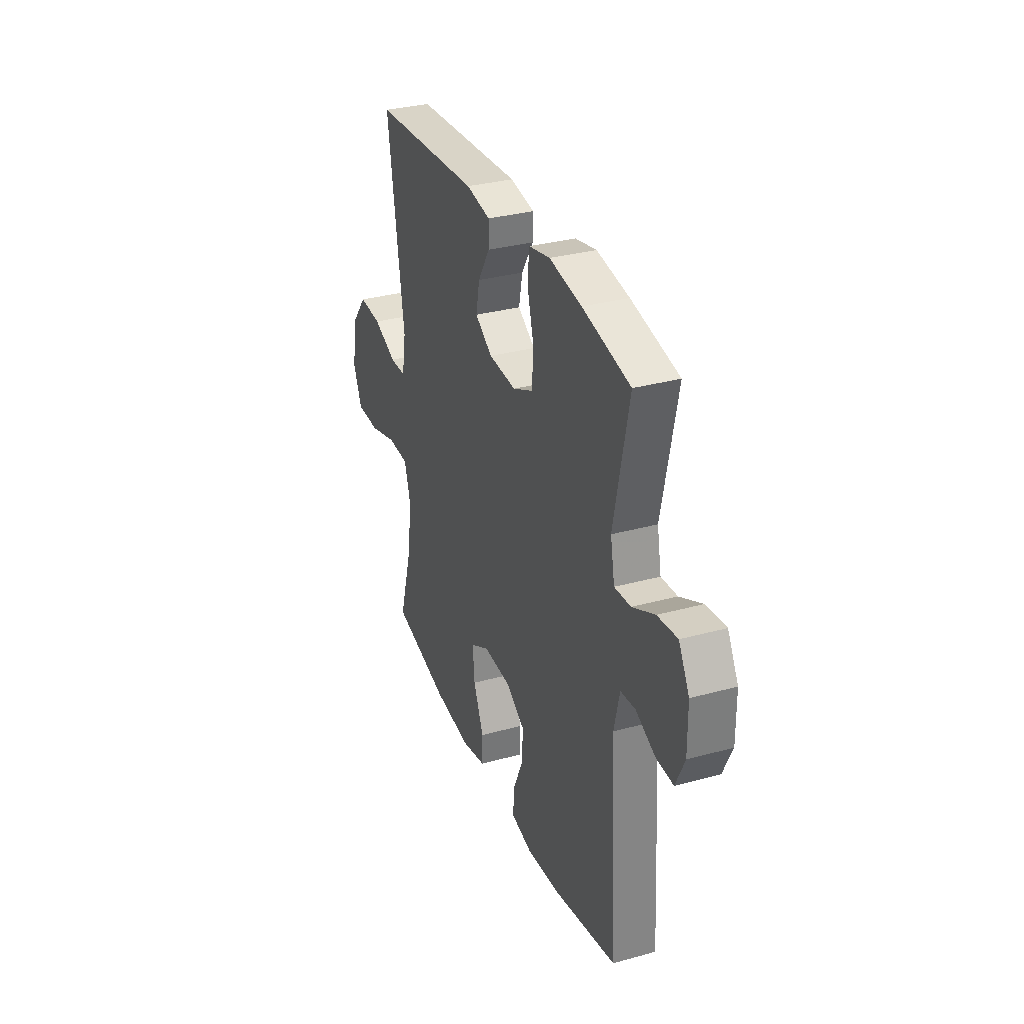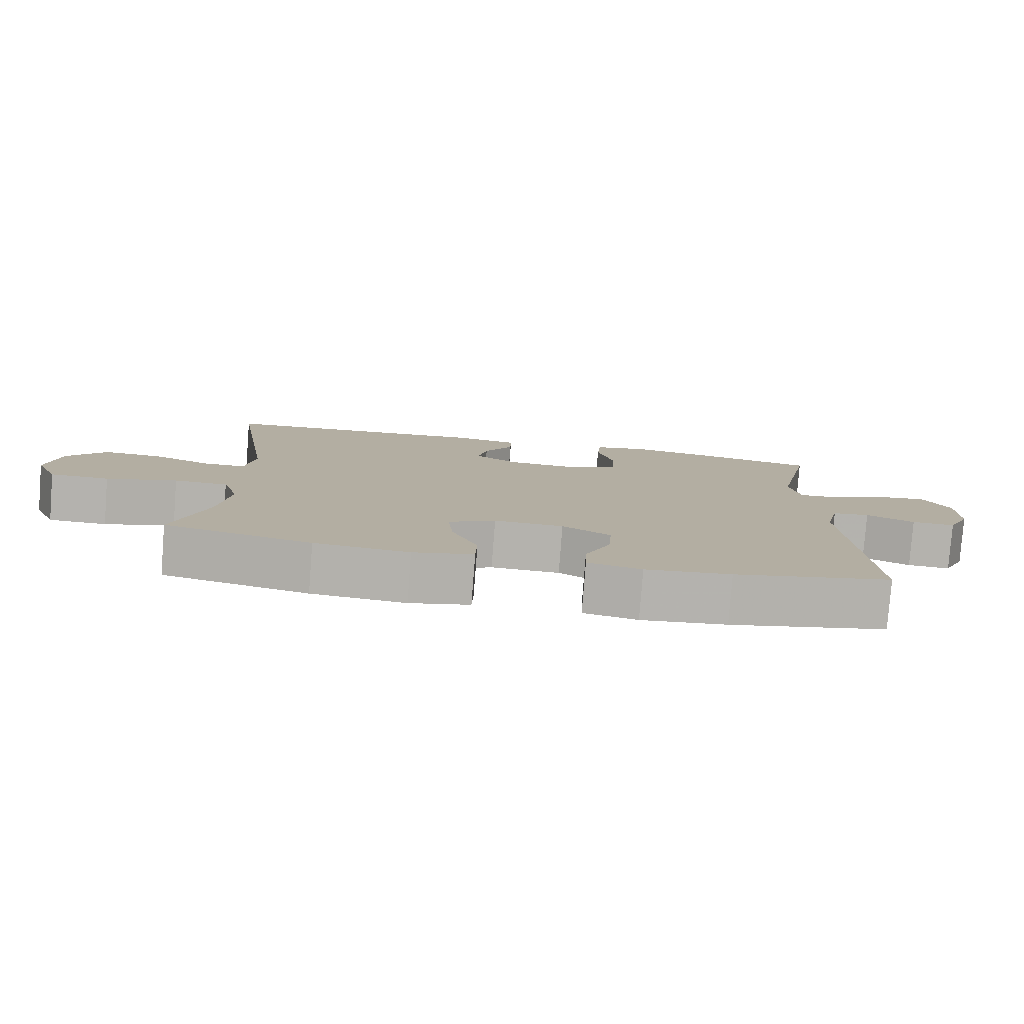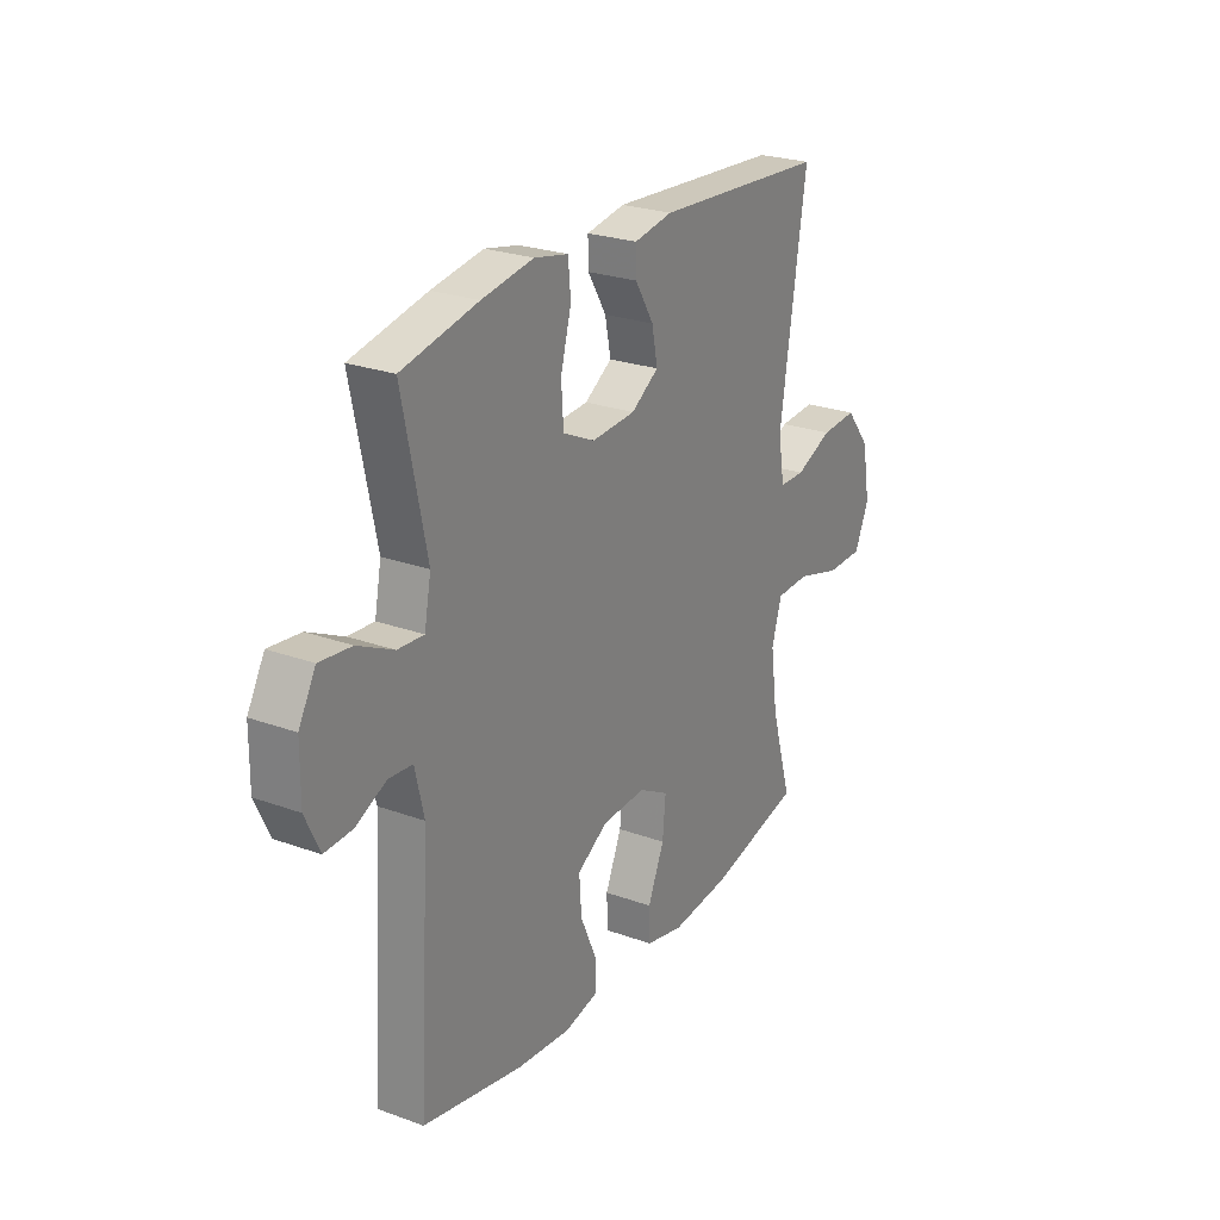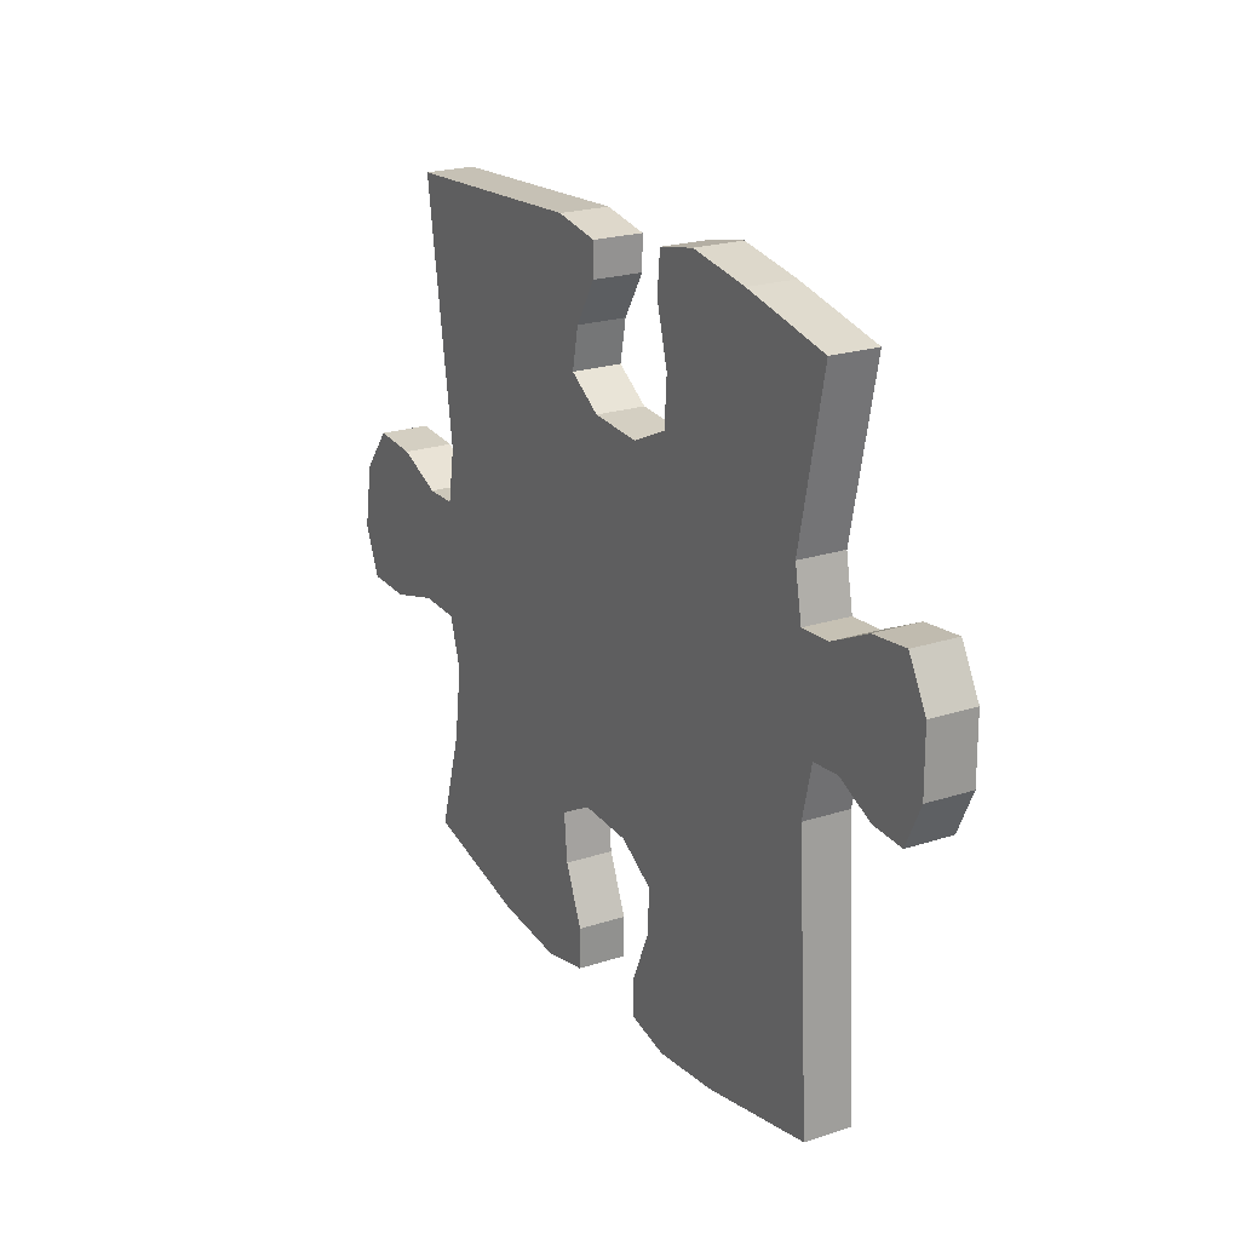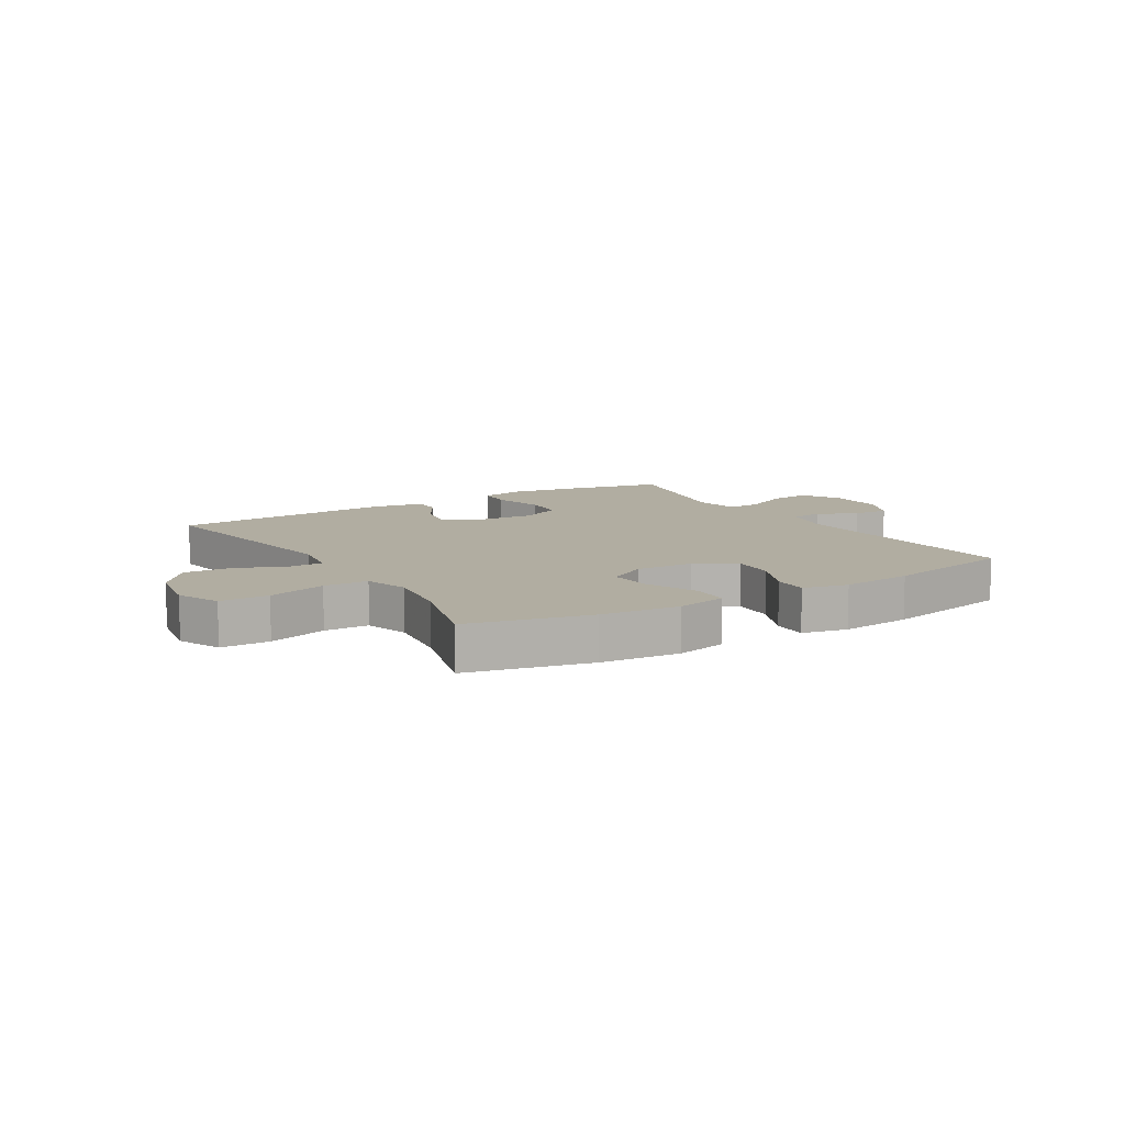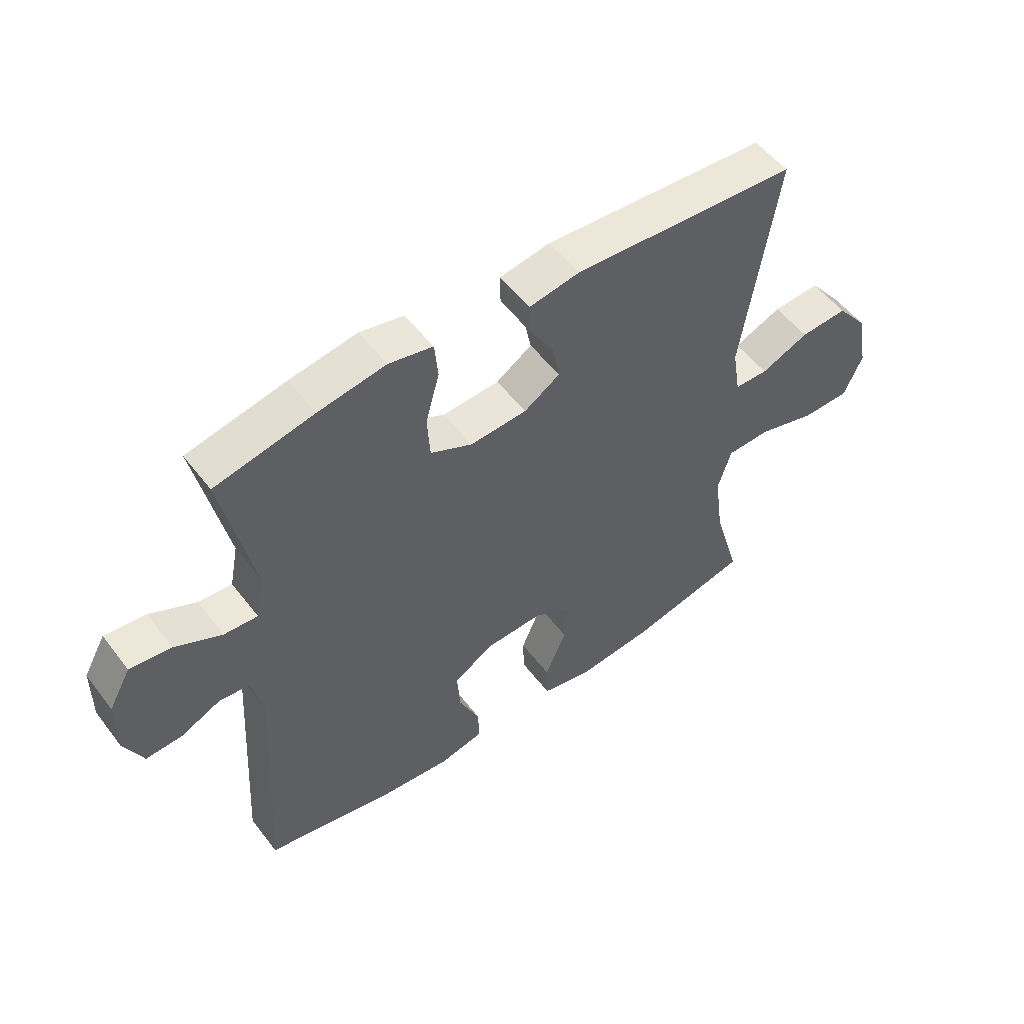
<metadata>
{"format":"obj","ext":"obj","renderer":"f3d","projection":"perspective","resolution":1024,"background":"white","views":[{"elev":32.3,"azim":-111.0,"up":"+Z"},{"elev":-79.8,"azim":175.6,"up":"+Z"},{"elev":25.0,"azim":-59.5,"up":"+Z"},{"elev":22.4,"azim":-119.4,"up":"+Z"},{"elev":10.3,"azim":148.6,"up":"+Y"},{"elev":53.3,"azim":-36.5,"up":"+Z"}]}
</metadata>
<code>
v -0.5 0.07 0.5
v -0.33 0.07 0.536
v -0.214 0.07 0.555
v -0.138 0.07 0.539
v -0.132 0.07 0.476
v -0.156 0.07 0.389
v -0.151 0.07 0.314
v -0.079 0.07 0.28
v 0.019 0.07 0.286
v 0.081 0.07 0.326
v 0.068 0.07 0.391
v 0.026 0.07 0.46
v 0.025 0.07 0.511
v 0.112 0.07 0.526
v 0.5 0.07 0.5
v 0.441 0.07 0.115
v 0.455 0.07 0.031
v 0.513 0.07 0.03
v 0.596 0.07 0.065
v 0.678 0.07 0.07
v 0.733 0.07 0.001
v 0.751 0.07 -0.101
v 0.719 0.07 -0.174
v 0.636 0.07 -0.175
v 0.536 0.07 -0.146
v 0.46 0.07 -0.148
v 0.437 0.07 -0.223
v 0.453 0.07 -0.34
v 0.5 0.07 -0.5
v 0.293 0.07 -0.548
v 0.159 0.07 -0.561
v 0.073 0.07 -0.542
v 0.071 0.07 -0.478
v 0.108 0.07 -0.392
v 0.115 0.07 -0.317
v 0.048 0.07 -0.28
v -0.051 0.07 -0.284
v -0.12 0.07 -0.326
v -0.115 0.07 -0.4
v -0.079 0.07 -0.481
v -0.077 0.07 -0.541
v -0.154 0.07 -0.558
v -0.276 0.07 -0.546
v -0.5 0.07 -0.5
v -0.474 0.07 -0.074
v -0.494 0.07 0.012
v -0.547 0.07 0.017
v -0.616 0.07 -0.015
v -0.678 0.07 -0.018
v -0.71 0.07 0.051
v -0.709 0.07 0.151
v -0.671 0.07 0.219
v -0.6 0.07 0.211
v -0.52 0.07 0.172
v -0.462 0.07 0.168
v -0.447 0.07 0.245
v -0.5 0 0.5
v -0.33 0 0.536
v -0.214 0 0.555
v -0.138 0 0.539
v -0.132 0 0.476
v -0.156 0 0.389
v -0.151 0 0.314
v -0.079 0 0.28
v 0.019 0 0.286
v 0.081 0 0.326
v 0.068 0 0.391
v 0.026 0 0.46
v 0.025 0 0.511
v 0.112 0 0.526
v 0.5 0 0.5
v 0.441 0 0.115
v 0.455 0 0.031
v 0.513 0 0.03
v 0.596 0 0.065
v 0.678 0 0.07
v 0.733 0 0.001
v 0.751 0 -0.101
v 0.719 0 -0.174
v 0.636 0 -0.175
v 0.536 0 -0.146
v 0.46 0 -0.148
v 0.437 0 -0.223
v 0.453 0 -0.34
v 0.5 0 -0.5
v 0.293 0 -0.548
v 0.159 0 -0.561
v 0.073 0 -0.542
v 0.071 0 -0.478
v 0.108 0 -0.392
v 0.115 0 -0.317
v 0.048 0 -0.28
v -0.051 0 -0.284
v -0.12 0 -0.326
v -0.115 0 -0.4
v -0.079 0 -0.481
v -0.077 0 -0.541
v -0.154 0 -0.558
v -0.276 0 -0.546
v -0.5 0 -0.5
v -0.474 0 -0.074
v -0.494 0 0.012
v -0.547 0 0.017
v -0.616 0 -0.015
v -0.678 0 -0.018
v -0.71 0 0.051
v -0.709 0 0.151
v -0.671 0 0.219
v -0.6 0 0.211
v -0.52 0 0.172
v -0.462 0 0.168
v -0.447 0 0.245
f 52 53 54
f 51 52 54
f 50 51 54
f 49 50 54
f 48 49 54
f 47 48 54
f 46 47 54 55
f 45 46 55
f 43 44 45
f 42 43 45
f 41 42 45
f 40 41 45
f 39 40 45
f 45 55 56
f 39 45 56
f 38 39 56
f 32 33 34
f 31 32 34
f 30 31 34
f 29 30 34
f 28 29 34
f 27 28 34 35
f 26 27 35 36
f 23 24 25
f 22 23 25
f 21 22 25
f 20 21 25
f 19 20 25
f 18 19 25
f 17 18 25 26
f 26 36 37
f 17 26 37
f 16 17 37
f 14 15 16
f 13 14 16
f 12 13 16
f 11 12 16
f 4 5 6
f 3 4 6
f 2 3 6
f 1 2 6
f 56 1 6
f 56 6 7
f 38 56 7 8
f 37 38 8 9
f 16 37 9 10
f 10 11 16
f 110 109 108
f 110 108 107
f 110 107 106
f 110 106 105
f 110 105 104
f 110 104 103
f 111 110 103 102
f 111 102 101
f 101 100 99
f 101 99 98
f 101 98 97
f 101 97 96
f 101 96 95
f 112 111 101
f 112 101 95
f 112 95 94
f 90 89 88
f 90 88 87
f 90 87 86
f 90 86 85
f 90 85 84
f 91 90 84 83
f 92 91 83 82
f 81 80 79
f 81 79 78
f 81 78 77
f 81 77 76
f 81 76 75
f 81 75 74
f 82 81 74 73
f 93 92 82
f 93 82 73
f 93 73 72
f 72 71 70
f 72 70 69
f 72 69 68
f 72 68 67
f 62 61 60
f 62 60 59
f 62 59 58
f 62 58 57
f 62 57 112
f 63 62 112
f 64 63 112 94
f 65 64 94 93
f 66 65 93 72
f 72 67 66
f 1 57 58 2
f 2 58 59 3
f 3 59 60 4
f 4 60 61 5
f 5 61 62 6
f 6 62 63 7
f 7 63 64 8
f 8 64 65 9
f 9 65 66 10
f 10 66 67 11
f 11 67 68 12
f 12 68 69 13
f 13 69 70 14
f 14 70 71 15
f 15 71 72 16
f 16 72 73 17
f 17 73 74 18
f 18 74 75 19
f 19 75 76 20
f 20 76 77 21
f 21 77 78 22
f 22 78 79 23
f 23 79 80 24
f 24 80 81 25
f 25 81 82 26
f 26 82 83 27
f 27 83 84 28
f 28 84 85 29
f 29 85 86 30
f 30 86 87 31
f 31 87 88 32
f 32 88 89 33
f 33 89 90 34
f 34 90 91 35
f 35 91 92 36
f 36 92 93 37
f 37 93 94 38
f 38 94 95 39
f 39 95 96 40
f 40 96 97 41
f 41 97 98 42
f 42 98 99 43
f 43 99 100 44
f 44 100 101 45
f 45 101 102 46
f 46 102 103 47
f 47 103 104 48
f 48 104 105 49
f 49 105 106 50
f 50 106 107 51
f 51 107 108 52
f 52 108 109 53
f 53 109 110 54
f 54 110 111 55
f 55 111 112 56
f 56 112 57 1

</code>
